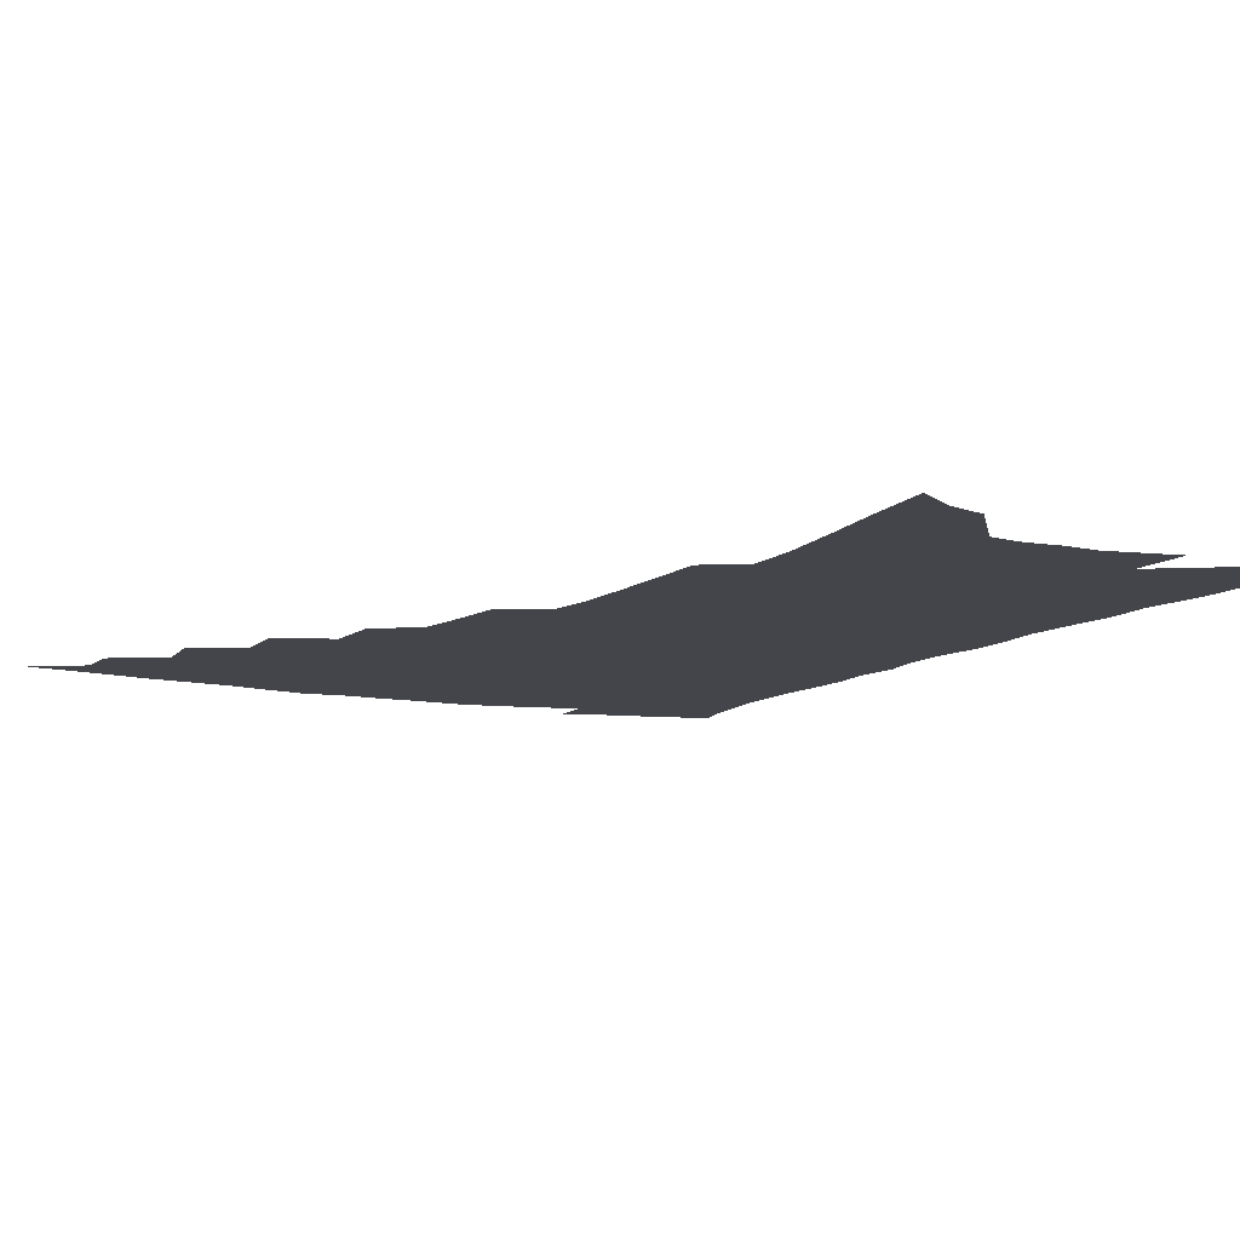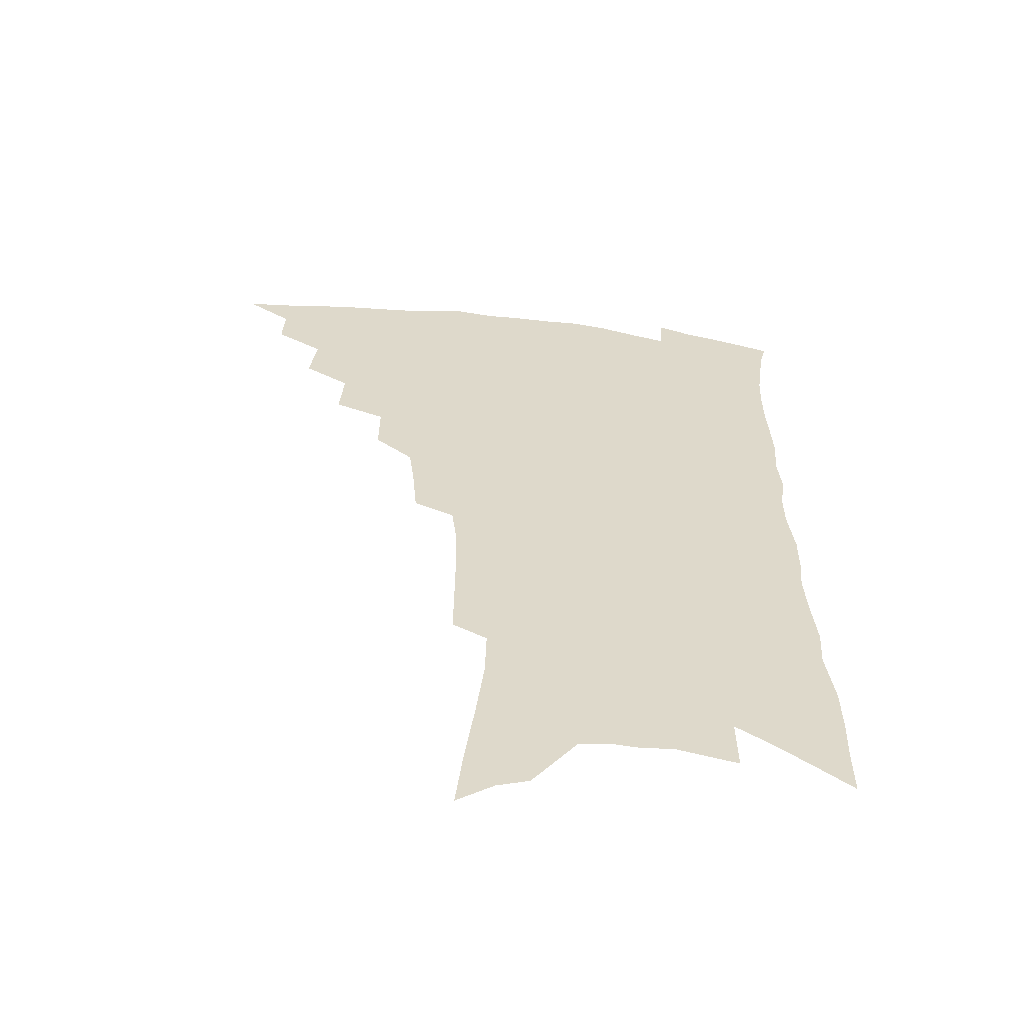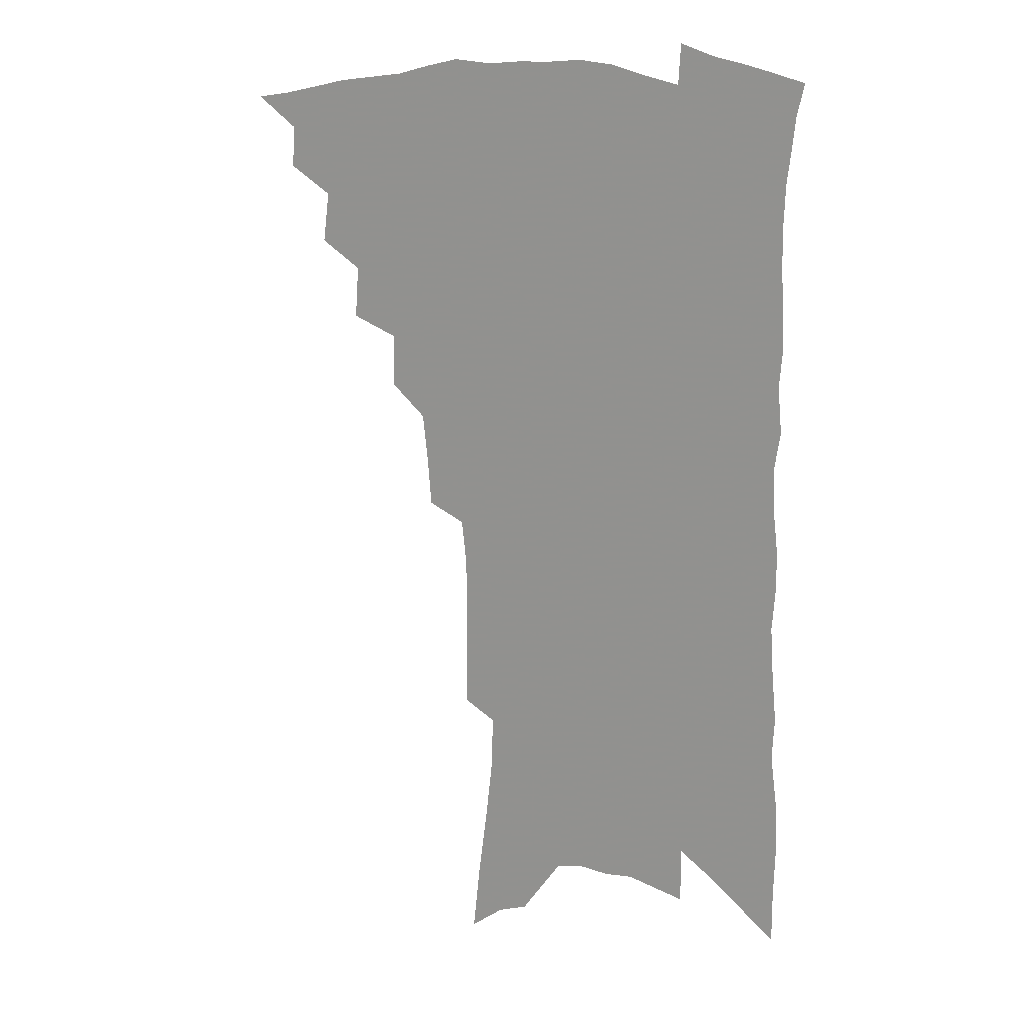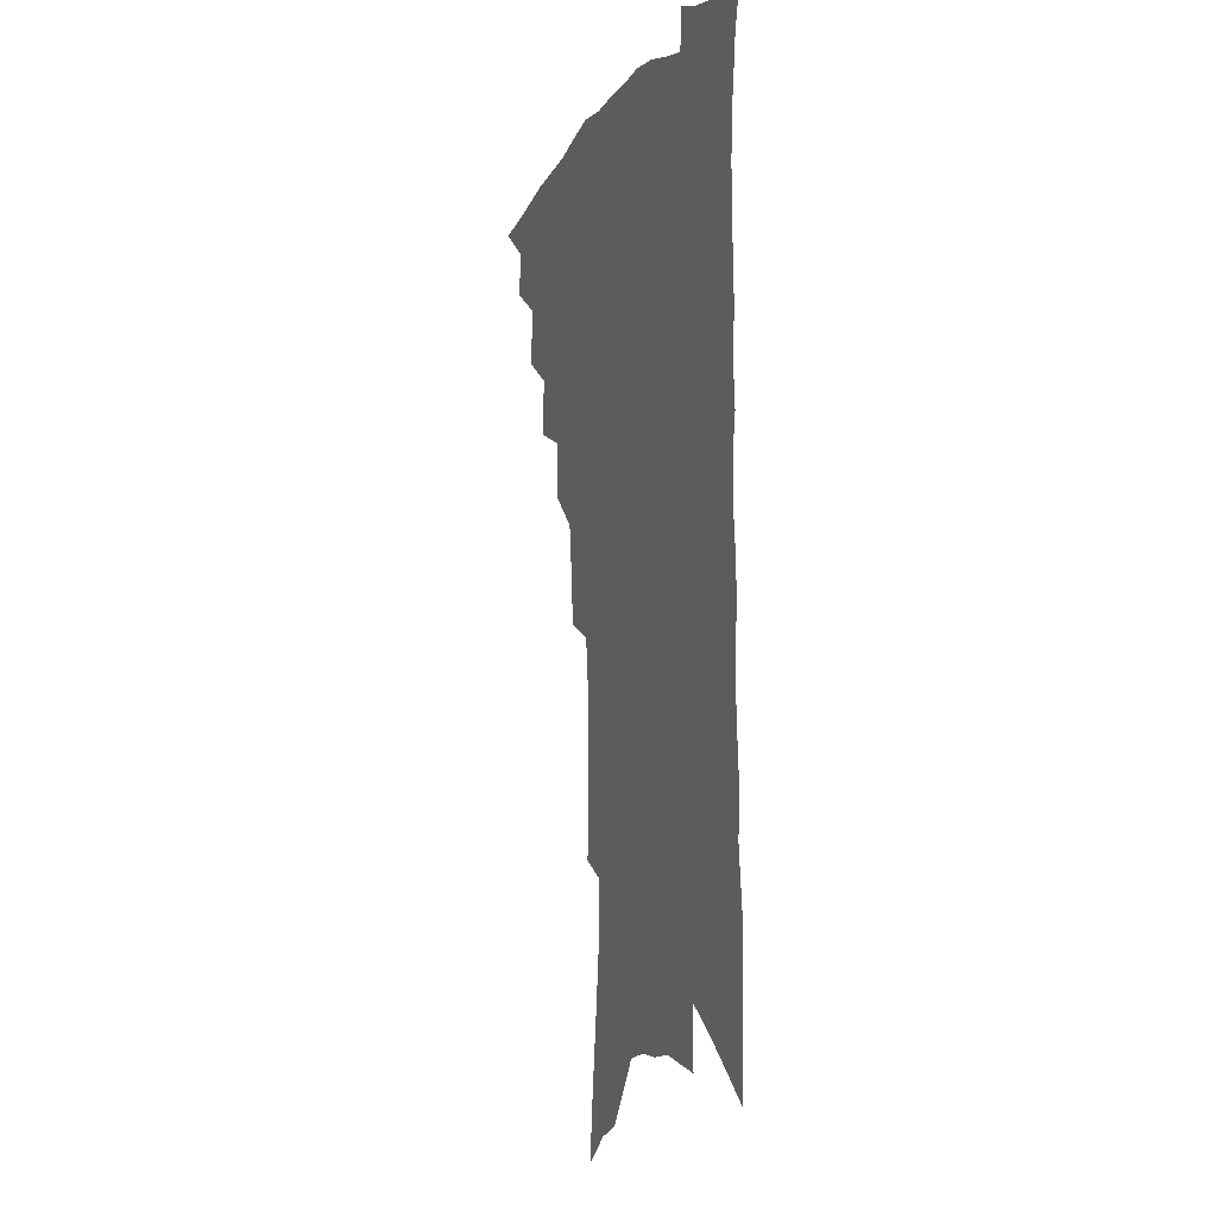
<metadata>
{"format":"obj","ext":"obj","renderer":"f3d","projection":"perspective","resolution":1024,"background":"white","views":[{"elev":-9.2,"azim":-26.7,"up":"+Z"},{"elev":-58.8,"azim":-7.5,"up":"+Y"},{"elev":15.3,"azim":31.4,"up":"+Y"},{"elev":-6.6,"azim":71.1,"up":"+Y"}]}
</metadata>
<code>
v 460.3 480.3 0
v 476.6 452 0
v 477.3 468.4 0
v 475.2 482.6 0
v 491.9 421.5 0
v 494.5 441.4 0
v 493.4 456.4 0
v 491.8 470.8 0
v 489 485.5 0
v 507.6 390.7 0
v 509.1 411.1 0
v 510.1 429.3 0
v 509.8 444.9 0
v 508.4 459.3 0
v 505.8 473.5 0
v 502.8 488.6 0
v 526.6 363.2 0
v 526.7 383.9 0
v 526.6 402.4 0
v 526.8 419.8 0
v 526.3 434.9 0
v 524.4 448 0
v 522.3 461.6 0
v 520.1 475.6 0
v 517.2 490.4 0
v 544.9 313.9 0
v 543.3 333.3 0
v 541.1 351.1 0
v 542.7 375.3 0
v 541.9 392 0
v 540.8 407.1 0
v 539.7 421.3 0
v 539.3 436.1 0
v 538.2 450 0
v 536.4 463.7 0
v 534 477.8 0
v 531.5 492.2 0
v 562.3 228.4 0
v 562.5 248.3 0
v 562.6 269 0
v 562.4 290.2 0
v 560.3 307.6 0
v 558.3 325.8 0
v 557.3 345.3 0
v 556.7 363.9 0
v 555.4 379.4 0
v 555.6 397 0
v 555 411.6 0
v 554.6 425.8 0
v 553.4 438.8 0
v 552.9 452.2 0
v 550.2 465.9 0
v 547.8 480 0
v 545.2 495.7 0
v 565.4 123.5 0
v 568.1 148.4 0
v 571.8 175.9 0
v 574.9 201.9 0
v 575.4 221.7 0
v 575.8 242.4 0
v 575.6 262.1 0
v 575.2 282.2 0
v 573.8 299.4 0
v 571.9 315.4 0
v 570.8 334.3 0
v 569.8 351.5 0
v 569.6 369.8 0
v 568.5 384.4 0
v 567.9 399.2 0
v 568.1 414.6 0
v 567.5 428.1 0
v 567 441.3 0
v 565.5 454.1 0
v 563.6 467.7 0
v 561.7 481.8 0
v 558.9 498.8 0
v 579.2 133.9 0
v 583.6 164.3 0
v 587.2 193.2 0
v 588.3 215.1 0
v 588.3 234.2 0
v 587.3 251 0
v 587 270.4 0
v 586.7 290.8 0
v 585.6 308.4 0
v 583.7 322.8 0
v 582.6 339.5 0
v 582.4 358 0
v 581.5 372.8 0
v 581.3 388.9 0
v 581.1 403.3 0
v 580.7 416.8 0
v 580.4 430.3 0
v 579.7 442.5 0
v 578.8 455.2 0
v 577.3 468.6 0
v 575.6 482.9 0
v 574.4 497.6 0
v 591.4 138.5 0
v 597.2 176.2 0
v 599.3 201.6 0
v 600.1 223.8 0
v 599.6 241.4 0
v 599.1 260.3 0
v 598.5 278.8 0
v 597.4 295 0
v 596.3 311.5 0
v 595.6 329.7 0
v 594.7 345.7 0
v 593.9 360.7 0
v 593.3 375.4 0
v 592.9 389 0
v 592.9 403.9 0
v 592.8 417.9 0
v 592.5 430.5 0
v 592.3 443.4 0
v 591.8 456 0
v 590.9 469.1 0
v 589.8 482.8 0
v 588.1 498.8 0
v 608.4 161.9 0
v 610.2 187.7 0
v 610.8 209 0
v 610.5 226 0
v 610.1 243.8 0
v 609.5 259.8 0
v 609.1 283.4 0
v 608.3 300.2 0
v 607.3 315.5 0
v 606.4 331.2 0
v 605.8 347.1 0
v 605.3 362.6 0
v 605 377.7 0
v 605.2 392.7 0
v 604.8 405.3 0
v 605 419.4 0
v 604.8 431.4 0
v 604.7 443.8 0
v 604.8 456.4 0
v 604.2 469.4 0
v 603.1 483.8 0
v 601.9 499.1 0
v 620 164.3 0
v 621.2 189.4 0
v 621.4 210.9 0
v 621.4 231.1 0
v 620.5 245.5 0
v 620.1 263.9 0
v 619.5 285.2 0
v 618.8 300.3 0
v 618 318.8 0
v 617.4 334.2 0
v 616.8 348.8 0
v 616.6 363.6 0
v 616.4 379.2 0
v 616.4 393.5 0
v 616.4 406 0
v 616.6 419.1 0
v 617.1 432.3 0
v 617.3 444.2 0
v 617.5 456.4 0
v 617.5 468.9 0
v 617 482.6 0
v 615.4 500.2 0
v 631.5 163.7 0
v 632.2 190.5 0
v 632.2 215.4 0
v 631.9 231.6 0
v 631.3 250.7 0
v 630.6 265.6 0
v 630.1 284.4 0
v 629.4 300.9 0
v 628.7 318.1 0
v 628.1 334.7 0
v 628 347 0
v 627.6 365.2 0
v 627.5 379.3 0
v 627.6 392.5 0
v 627.9 406.3 0
v 628.2 419.3 0
v 628.8 431.9 0
v 629.4 444.2 0
v 630.1 456.1 0
v 630.3 468.6 0
v 630 483.2 0
v 629.3 498.9 0
v 643.2 165.2 0
v 643.3 191.1 0
v 643.3 210.6 0
v 642.6 231.3 0
v 642.2 248.2 0
v 641.1 270.5 0
v 640.6 285.4 0
v 640.1 301.2 0
v 639.5 317.2 0
v 638.8 334.5 0
v 638.8 348.3 0
v 638.6 364.1 0
v 638.6 378.2 0
v 638.8 391.8 0
v 639.1 406 0
v 639.7 418.8 0
v 640.3 431.6 0
v 641.1 443.5 0
v 642.2 455.5 0
v 642.9 468 0
v 643.9 480.9 0
v 644.3 495.2 0
v 655 162.9 0
v 654.7 187.1 0
v 654.3 208.8 0
v 653.6 229 0
v 653 247.3 0
v 652.4 265.3 0
v 651.3 283.9 0
v 650.8 299.7 0
v 650.4 315.6 0
v 649.9 331.6 0
v 650.6 344.3 0
v 649.6 362.4 0
v 649.8 376.3 0
v 650.2 389.9 0
v 650.9 403 0
v 651.1 417.3 0
v 652 429.7 0
v 653.1 441.6 0
v 654.2 454.9 0
v 655.4 466.7 0
v 657 478.8 0
v 658.1 492.3 0
v 659.1 507.6 0
v 666.8 160.7 0
v 666.6 182.4 0
v 666.3 202.5 0
v 665.3 223.5 0
v 664.4 243.1 0
v 663.2 263.1 0
v 662.4 280.5 0
v 661.7 297.4 0
v 661.5 312.7 0
v 661.6 327.5 0
v 661.4 343.1 0
v 661.2 358.7 0
v 661.6 372.6 0
v 662.2 386.1 0
v 662.1 401.5 0
v 662.8 414.6 0
v 663.4 428.4 0
v 664.7 440.4 0
v 665.7 453.4 0
v 667.4 465 0
v 669.2 477 0
v 671.2 489 0
v 672.6 503.3 0
v 679.7 174.1 0
v 678.6 196.3 0
v 677.2 218 0
v 676.5 237.1 0
v 675.8 255.3 0
v 674.6 274 0
v 673.7 291.5 0
v 673.5 307.3 0
v 673.5 322.6 0
v 673.4 338.1 0
v 673.5 353 0
v 673.7 368.1 0
v 673.7 383.4 0
v 673.6 398.6 0
v 674.6 411.7 0
v 675.5 424.9 0
v 676.5 437.8 0
v 677.2 451.7 0
v 679.2 463.2 0
v 681.1 475 0
v 683.1 486.7 0
v 685.1 500.8 0
v 693.7 163.9 0
v 692.2 186.8 0
v 691.1 207.5 0
v 690.1 227.3 0
v 689.5 245.6 0
v 687.7 265.6 0
v 687.6 282 0
v 686.2 300 0
v 686.9 314.7 0
v 686.7 330.7 0
v 685.6 347.9 0
v 686.7 361.6 0
v 686.8 376.8 0
v 687.8 390.9 0
v 687.1 407 0
v 687.6 421.3 0
v 688.4 435.1 0
v 689.7 448.1 0
v 690.6 461.5 0
v 692.9 472.8 0
v 694.5 484.5 0
v 697.3 497.9 0
v 708.2 153.1 0
v 708.2 172.4 0
v 708.8 190.3 0
v 708.6 209 0
v 705.6 231.7 0
v 706.6 247.6 0
v 704.8 267 0
v 703.7 285 0
v 704.9 299.5 0
v 705.1 315.3 0
v 702.9 334.3 0
v 702.7 350.3 0
v 704.9 363.5 0
v 703.4 381.2 0
v 704.6 395.4 0
v 704 411.6 0
v 703.1 428 0
v 703 443.2 0
v 703.6 457.5 0
v 705.3 470.2 0
v 706.8 482.7 0
v 709.8 494.7 0
f 3 4 1
f 6 7 2
f 2 7 3
f 7 8 3
f 3 8 4
f 8 9 4
f 11 12 5
f 5 12 6
f 12 13 6
f 6 13 7
f 13 14 7
f 7 14 8
f 14 15 8
f 8 15 9
f 15 16 9
f 18 19 10
f 10 19 11
f 19 20 11
f 11 20 12
f 20 21 12
f 12 21 13
f 21 22 13
f 13 22 14
f 22 23 14
f 14 23 15
f 23 24 15
f 15 24 16
f 24 25 16
f 28 29 17
f 17 29 18
f 29 30 18
f 18 30 19
f 30 31 19
f 19 31 20
f 31 32 20
f 20 32 21
f 32 33 21
f 21 33 22
f 33 34 22
f 22 34 23
f 34 35 23
f 23 35 24
f 35 36 24
f 24 36 25
f 36 37 25
f 42 43 26
f 26 43 27
f 43 44 27
f 27 44 28
f 44 45 28
f 28 45 29
f 45 46 29
f 29 46 30
f 46 47 30
f 30 47 31
f 47 48 31
f 31 48 32
f 48 49 32
f 32 49 33
f 49 50 33
f 33 50 34
f 50 51 34
f 34 51 35
f 51 52 35
f 35 52 36
f 52 53 36
f 36 53 37
f 53 54 37
f 59 60 38
f 38 60 39
f 60 61 39
f 39 61 40
f 61 62 40
f 40 62 41
f 62 63 41
f 41 63 42
f 63 64 42
f 42 64 43
f 64 65 43
f 43 65 44
f 65 66 44
f 44 66 45
f 66 67 45
f 45 67 46
f 67 68 46
f 46 68 47
f 68 69 47
f 47 69 48
f 69 70 48
f 48 70 49
f 70 71 49
f 49 71 50
f 71 72 50
f 50 72 51
f 72 73 51
f 51 73 52
f 73 74 52
f 52 74 53
f 74 75 53
f 53 75 54
f 75 76 54
f 55 77 56
f 77 78 56
f 56 78 57
f 78 79 57
f 57 79 58
f 79 80 58
f 58 80 59
f 80 81 59
f 59 81 60
f 81 82 60
f 60 82 61
f 82 83 61
f 61 83 62
f 83 84 62
f 62 84 63
f 84 85 63
f 63 85 64
f 85 86 64
f 64 86 65
f 86 87 65
f 65 87 66
f 87 88 66
f 66 88 67
f 88 89 67
f 67 89 68
f 89 90 68
f 68 90 69
f 90 91 69
f 69 91 70
f 91 92 70
f 70 92 71
f 92 93 71
f 71 93 72
f 93 94 72
f 72 94 73
f 94 95 73
f 73 95 74
f 95 96 74
f 74 96 75
f 96 97 75
f 75 97 76
f 97 98 76
f 77 99 78
f 99 100 78
f 78 100 79
f 100 101 79
f 79 101 80
f 101 102 80
f 80 102 81
f 102 103 81
f 81 103 82
f 103 104 82
f 82 104 83
f 104 105 83
f 83 105 84
f 105 106 84
f 84 106 85
f 106 107 85
f 85 107 86
f 107 108 86
f 86 108 87
f 108 109 87
f 87 109 88
f 109 110 88
f 88 110 89
f 110 111 89
f 89 111 90
f 111 112 90
f 90 112 91
f 112 113 91
f 91 113 92
f 113 114 92
f 92 114 93
f 114 115 93
f 93 115 94
f 115 116 94
f 94 116 95
f 116 117 95
f 95 117 96
f 117 118 96
f 96 118 97
f 118 119 97
f 97 119 98
f 119 120 98
f 99 121 100
f 121 122 100
f 100 122 101
f 122 123 101
f 101 123 102
f 123 124 102
f 102 124 103
f 124 125 103
f 103 125 104
f 125 126 104
f 104 126 105
f 126 127 105
f 105 127 106
f 127 128 106
f 106 128 107
f 128 129 107
f 107 129 108
f 129 130 108
f 108 130 109
f 130 131 109
f 109 131 110
f 131 132 110
f 110 132 111
f 132 133 111
f 111 133 112
f 133 134 112
f 112 134 113
f 134 135 113
f 113 135 114
f 135 136 114
f 114 136 115
f 136 137 115
f 115 137 116
f 137 138 116
f 116 138 117
f 138 139 117
f 117 139 118
f 139 140 118
f 118 140 119
f 140 141 119
f 119 141 120
f 141 142 120
f 121 143 122
f 143 144 122
f 122 144 123
f 144 145 123
f 123 145 124
f 145 146 124
f 124 146 125
f 146 147 125
f 125 147 126
f 147 148 126
f 126 148 127
f 148 149 127
f 127 149 128
f 149 150 128
f 128 150 129
f 150 151 129
f 129 151 130
f 151 152 130
f 130 152 131
f 152 153 131
f 131 153 132
f 153 154 132
f 132 154 133
f 154 155 133
f 133 155 134
f 155 156 134
f 134 156 135
f 156 157 135
f 135 157 136
f 157 158 136
f 136 158 137
f 158 159 137
f 137 159 138
f 159 160 138
f 138 160 139
f 160 161 139
f 139 161 140
f 161 162 140
f 140 162 141
f 162 163 141
f 141 163 142
f 163 164 142
f 143 165 144
f 165 166 144
f 144 166 145
f 166 167 145
f 145 167 146
f 167 168 146
f 146 168 147
f 168 169 147
f 147 169 148
f 169 170 148
f 148 170 149
f 170 171 149
f 149 171 150
f 171 172 150
f 150 172 151
f 172 173 151
f 151 173 152
f 173 174 152
f 152 174 153
f 174 175 153
f 153 175 154
f 175 176 154
f 154 176 155
f 176 177 155
f 155 177 156
f 177 178 156
f 156 178 157
f 178 179 157
f 157 179 158
f 179 180 158
f 158 180 159
f 180 181 159
f 159 181 160
f 181 182 160
f 160 182 161
f 182 183 161
f 161 183 162
f 183 184 162
f 162 184 163
f 184 185 163
f 163 185 164
f 185 186 164
f 165 187 166
f 187 188 166
f 166 188 167
f 188 189 167
f 167 189 168
f 189 190 168
f 168 190 169
f 190 191 169
f 169 191 170
f 191 192 170
f 170 192 171
f 192 193 171
f 171 193 172
f 193 194 172
f 172 194 173
f 194 195 173
f 173 195 174
f 195 196 174
f 174 196 175
f 196 197 175
f 175 197 176
f 197 198 176
f 176 198 177
f 198 199 177
f 177 199 178
f 199 200 178
f 178 200 179
f 200 201 179
f 179 201 180
f 201 202 180
f 180 202 181
f 202 203 181
f 181 203 182
f 203 204 182
f 182 204 183
f 204 205 183
f 183 205 184
f 205 206 184
f 184 206 185
f 206 207 185
f 185 207 186
f 207 208 186
f 187 209 188
f 209 210 188
f 188 210 189
f 210 211 189
f 189 211 190
f 211 212 190
f 190 212 191
f 212 213 191
f 191 213 192
f 213 214 192
f 192 214 193
f 214 215 193
f 193 215 194
f 215 216 194
f 194 216 195
f 216 217 195
f 195 217 196
f 217 218 196
f 196 218 197
f 218 219 197
f 197 219 198
f 219 220 198
f 198 220 199
f 220 221 199
f 199 221 200
f 221 222 200
f 200 222 201
f 222 223 201
f 201 223 202
f 223 224 202
f 202 224 203
f 224 225 203
f 203 225 204
f 225 226 204
f 204 226 205
f 226 227 205
f 205 227 206
f 227 228 206
f 206 228 207
f 228 229 207
f 207 229 208
f 229 230 208
f 209 232 210
f 232 233 210
f 210 233 211
f 233 234 211
f 211 234 212
f 234 235 212
f 212 235 213
f 235 236 213
f 213 236 214
f 236 237 214
f 214 237 215
f 237 238 215
f 215 238 216
f 238 239 216
f 216 239 217
f 239 240 217
f 217 240 218
f 240 241 218
f 218 241 219
f 241 242 219
f 219 242 220
f 242 243 220
f 220 243 221
f 243 244 221
f 221 244 222
f 244 245 222
f 222 245 223
f 245 246 223
f 223 246 224
f 246 247 224
f 224 247 225
f 247 248 225
f 225 248 226
f 248 249 226
f 226 249 227
f 249 250 227
f 227 250 228
f 250 251 228
f 228 251 229
f 251 252 229
f 229 252 230
f 252 253 230
f 230 253 231
f 253 254 231
f 233 255 234
f 255 256 234
f 234 256 235
f 256 257 235
f 235 257 236
f 257 258 236
f 236 258 237
f 258 259 237
f 237 259 238
f 259 260 238
f 238 260 239
f 260 261 239
f 239 261 240
f 261 262 240
f 240 262 241
f 262 263 241
f 241 263 242
f 263 264 242
f 242 264 243
f 264 265 243
f 243 265 244
f 265 266 244
f 244 266 245
f 266 267 245
f 245 267 246
f 267 268 246
f 246 268 247
f 268 269 247
f 247 269 248
f 269 270 248
f 248 270 249
f 270 271 249
f 249 271 250
f 271 272 250
f 250 272 251
f 272 273 251
f 251 273 252
f 273 274 252
f 252 274 253
f 274 275 253
f 253 275 254
f 275 276 254
f 255 277 256
f 277 278 256
f 256 278 257
f 278 279 257
f 257 279 258
f 279 280 258
f 258 280 259
f 280 281 259
f 259 281 260
f 281 282 260
f 260 282 261
f 282 283 261
f 261 283 262
f 283 284 262
f 262 284 263
f 284 285 263
f 263 285 264
f 285 286 264
f 264 286 265
f 286 287 265
f 265 287 266
f 287 288 266
f 266 288 267
f 288 289 267
f 267 289 268
f 289 290 268
f 268 290 269
f 290 291 269
f 269 291 270
f 291 292 270
f 270 292 271
f 292 293 271
f 271 293 272
f 293 294 272
f 272 294 273
f 294 295 273
f 273 295 274
f 295 296 274
f 274 296 275
f 296 297 275
f 275 297 276
f 297 298 276
f 277 299 278
f 299 300 278
f 278 300 279
f 300 301 279
f 279 301 280
f 301 302 280
f 280 302 281
f 302 303 281
f 281 303 282
f 303 304 282
f 282 304 283
f 304 305 283
f 283 305 284
f 305 306 284
f 284 306 285
f 306 307 285
f 285 307 286
f 307 308 286
f 286 308 287
f 308 309 287
f 287 309 288
f 309 310 288
f 288 310 289
f 310 311 289
f 289 311 290
f 311 312 290
f 290 312 291
f 312 313 291
f 291 313 292
f 313 314 292
f 292 314 293
f 314 315 293
f 293 315 294
f 315 316 294
f 294 316 295
f 316 317 295
f 295 317 296
f 317 318 296
f 296 318 297
f 318 319 297
f 297 319 298
f 319 320 298

</code>
